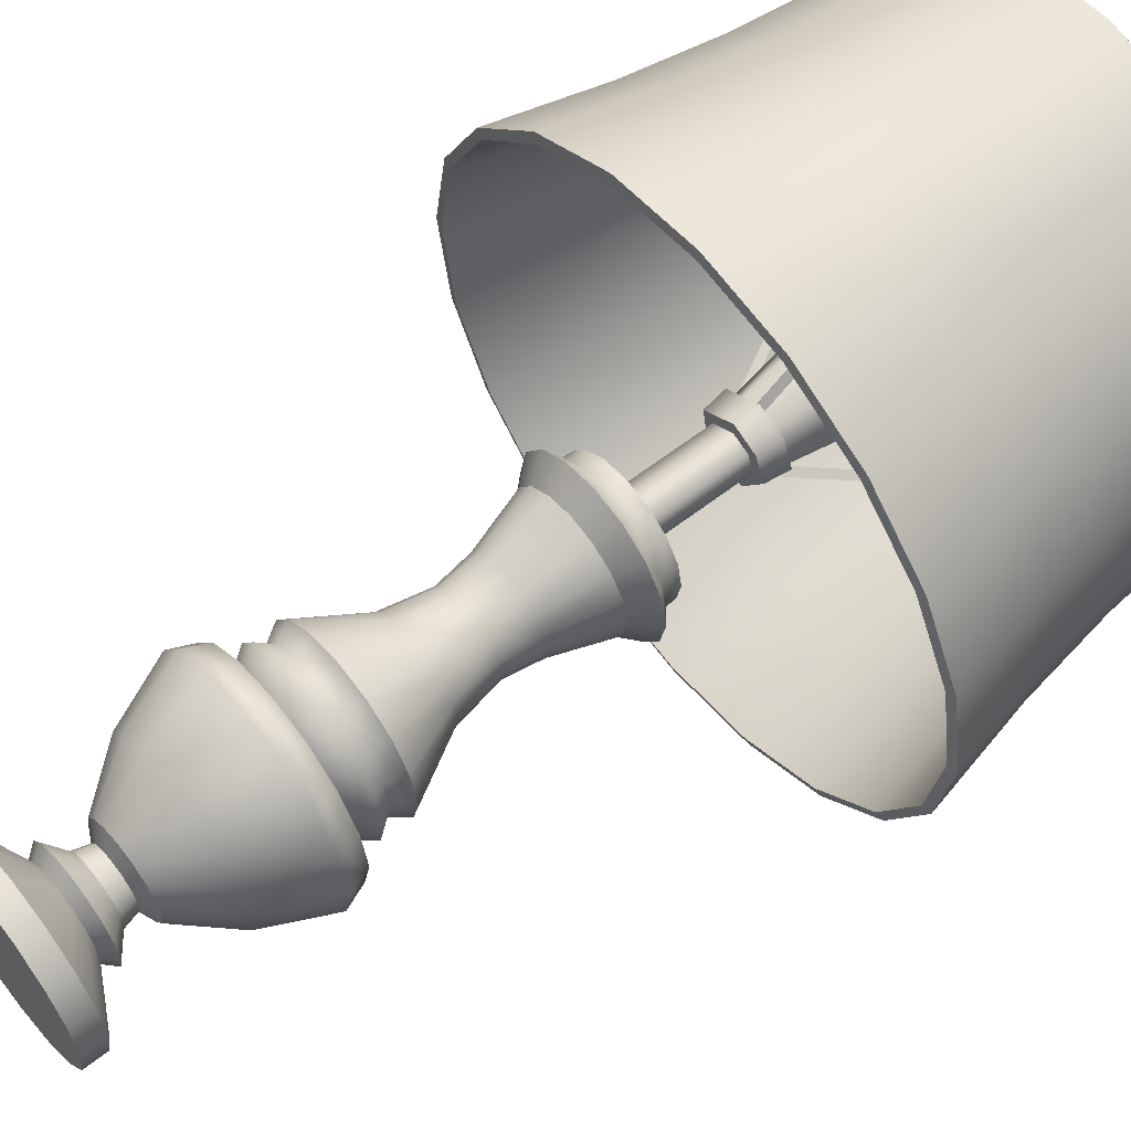
<metadata>
{"format":"obj","ext":"obj","renderer":"f3d","projection":"perspective","resolution":1024,"background":"white","views":[{"elev":60.9,"azim":51.6,"up":"+Z"}]}
</metadata>
<code>
v  -2.431 52.99 -1.625
v  -16.63 76.07 -9.826
v  -16.17 76.45 -9.555
v  -1.961 53.38 -1.354
v  -2.484 53.19 -0.9908
v  -16.69 76.26 -9.192
v  2.622 52.99 -1.292
v  16.83 76.07 -9.493
v  16.36 76.45 -9.222
v  2.153 53.38 -1.022
v  2.1 53.19 -1.656
v  16.3 76.26 -9.857
v  -0.1919 52.99 2.917
v  -0.1919 76.07 19.32
v  -0.1919 76.45 18.78
v  -0.1919 53.38 2.376
v  0.3838 53.19 2.646
v  0.3838 76.26 19.05
o a_low_eb_lamp_01_low
g a_low_eb_lamp_01_low
f 1 2 3 4
f 5 6 2 1
f 4 3 6 5
f 7 8 9 10
f 11 12 8 7
f 10 9 12 11
f 13 14 15 16
f 17 18 14 13
f 16 15 18 17
v  1.368 53.28 -2.369
v  -1.368 53.28 -2.369
v  -2.118 61.46 -3.669
v  2.118 61.46 -3.669
v  -2.736 53.28 0
v  -4.236 61.46 0
v  -1.368 53.28 2.37
v  -2.118 61.46 3.669
v  1.368 53.28 2.37
v  2.118 61.46 3.669
v  2.736 53.28 0
v  4.236 61.46 0
v  -0 64.85 0
v  5.338 1.842 -5.338
v  6.974 1.842 -2.889
v  6.974 0 -2.889
v  5.338 0 -5.338
v  2.889 1.842 -6.974
v  2.889 0 -6.974
v  0 1.842 -7.549
v  0 0 -7.549
v  -2.889 1.842 -6.974
v  -2.889 0 -6.974
v  -5.338 0 -5.338
v  -5.338 1.842 -5.338
v  -6.974 0 -2.889
v  -6.974 1.842 -2.889
v  -7.549 0 -0
v  -7.549 1.842 -0
v  -6.974 0 2.889
v  -6.974 1.842 2.889
v  -5.338 0 5.338
v  -5.338 1.842 5.338
v  -2.889 0 6.974
v  -2.889 1.842 6.974
v  -0 0 7.549
v  -0 1.842 7.549
v  2.889 0 6.974
v  2.889 1.842 6.974
v  5.338 0 5.338
v  5.338 1.842 5.338
v  6.974 0 2.889
v  6.974 1.842 2.889
v  7.549 0 -0
v  7.549 1.842 -0
v  0 0 -0
v  2.421 4.065 -2.421
v  3.163 4.065 -1.31
v  1.31 4.065 -3.163
v  0 4.065 -3.423
v  -1.31 4.065 -3.163
v  -2.421 4.065 -2.421
v  -3.163 4.065 -1.31
v  -3.423 4.065 -0
v  -3.163 4.065 1.31
v  -2.421 4.065 2.421
v  -1.31 4.065 3.163
v  -0 4.065 3.423
v  1.31 4.065 3.163
v  2.421 4.065 2.421
v  3.163 4.065 1.31
v  3.423 4.065 -0
v  3.874 4.916 -1.605
v  2.965 4.916 -2.965
v  1.605 4.916 -3.874
v  0 4.916 -4.193
v  -1.605 4.916 -3.874
v  -2.965 4.916 -2.965
v  -3.874 4.916 -1.605
v  -4.193 4.916 -0
v  -3.874 4.916 1.605
v  -2.965 4.916 2.965
v  -1.605 4.916 3.874
v  -0 4.916 4.193
v  1.605 4.916 3.874
v  2.965 4.916 2.965
v  3.874 4.916 1.605
v  4.193 4.916 -0
v  1.833 6.214 -1.833
v  2.395 6.214 -0.992
v  0.992 6.214 -2.395
v  0 6.214 -2.592
v  -0.992 6.214 -2.395
v  -1.833 6.214 -1.833
v  -2.395 6.214 -0.992
v  -2.592 6.214 -0
v  -2.395 6.214 0.992
v  -1.833 6.214 1.833
v  -0.992 6.214 2.395
v  -0 6.214 2.592
v  0.992 6.214 2.395
v  1.833 6.214 1.833
v  2.395 6.214 0.992
v  2.592 6.214 -0
v  1.612 7.452 -1.612
v  2.106 7.452 -0.8723
v  0.8724 7.452 -2.106
v  0 7.452 -2.28
v  -0.8723 7.452 -2.106
v  -1.612 7.452 -1.612
v  -2.106 7.452 -0.8724
v  -2.28 7.452 -0
v  -2.106 7.452 0.8723
v  -1.612 7.452 1.612
v  -0.8723 7.452 2.106
v  -0 7.452 2.28
v  0.8723 7.452 2.106
v  1.612 7.452 1.612
v  2.106 7.452 0.8723
v  2.28 7.452 -0
v  2.493 8.086 -2.493
v  3.257 8.086 -1.349
v  1.349 8.086 -3.257
v  0 8.086 -3.526
v  -1.349 8.086 -3.257
v  -2.493 8.086 -2.493
v  -3.257 8.086 -1.349
v  -3.526 8.086 -0
v  -3.257 8.086 1.349
v  -2.493 8.086 2.493
v  -1.349 8.086 3.257
v  -0 8.086 3.526
v  1.349 8.086 3.257
v  2.493 8.086 2.493
v  3.257 8.086 1.349
v  3.526 8.086 0
v  4.723 11.92 -4.723
v  6.171 11.92 -2.556
v  2.556 11.92 -6.171
v  -0 11.92 -6.679
v  -2.556 11.92 -6.171
v  -4.723 11.92 -4.723
v  -6.171 11.92 -2.556
v  -6.679 11.92 -0
v  -6.171 11.92 2.556
v  -4.723 11.92 4.723
v  -2.556 11.92 6.171
v  -0 11.92 6.679
v  2.556 11.92 6.171
v  4.723 11.92 4.723
v  6.171 11.92 2.556
v  6.679 11.92 0
v  3.945 19.19 -3.945
v  4.789 20.77 -4.789
v  6.257 20.77 -2.592
v  5.155 19.19 -2.135
v  2.135 19.19 -5.155
v  2.592 20.77 -6.257
v  0 19.19 -5.579
v  0 20.77 -6.772
v  -2.135 19.19 -5.155
v  -2.592 20.77 -6.257
v  -3.945 19.19 -3.945
v  -4.789 20.77 -4.789
v  -5.155 19.19 -2.135
v  -6.257 20.77 -2.592
v  -5.579 19.19 -0
v  -6.772 20.77 -0
v  -5.155 19.19 2.135
v  -6.257 20.77 2.592
v  -3.945 19.19 3.945
v  -4.789 20.77 4.789
v  -2.135 19.19 5.155
v  -2.592 20.77 6.257
v  -0 20.77 6.772
v  -0 19.19 5.579
v  2.135 19.19 5.155
v  2.592 20.77 6.257
v  3.945 19.19 3.945
v  4.789 20.77 4.789
v  5.155 19.19 2.135
v  6.257 20.77 2.592
v  5.579 19.19 -0
v  6.772 20.77 -0
v  3.68 39.32 -3.68
v  4.73 40.93 -4.73
v  6.179 40.93 -2.56
v  4.808 39.32 -1.992
v  1.992 39.32 -4.808
v  2.56 40.93 -6.179
v  0 39.32 -5.205
v  -0 40.93 -6.689
v  -1.992 39.32 -4.808
v  -2.56 40.93 -6.179
v  -3.68 39.32 -3.68
v  -4.729 40.93 -4.73
v  -4.808 39.32 -1.992
v  -6.179 40.93 -2.559
v  -5.205 39.32 -0
v  -6.689 40.93 -0
v  -4.808 39.32 1.992
v  -6.179 40.93 2.56
v  -3.68 39.32 3.68
v  -4.73 40.93 4.73
v  -1.992 39.32 4.808
v  -2.56 40.93 6.179
v  -0 39.32 5.205
v  0 40.93 6.689
v  1.992 39.32 4.808
v  2.56 40.93 6.179
v  3.68 39.32 3.68
v  4.73 40.93 4.73
v  4.808 39.32 1.992
v  6.179 40.93 2.56
v  5.205 39.32 -0
v  6.689 40.93 -0
v  3.747 42.01 -3.747
v  4.896 42.01 -2.028
v  2.028 42.01 -4.896
v  0 42.01 -5.3
v  -2.028 42.01 -4.896
v  -3.747 42.01 -3.748
v  -4.896 42.01 -2.028
v  -5.3 42.01 -0
v  -4.896 42.01 2.028
v  -3.747 42.01 3.748
v  -2.028 42.01 4.896
v  0 42.01 5.3
v  2.028 42.01 4.896
v  3.747 42.01 3.748
v  4.896 42.01 2.028
v  5.3 42.01 -0
v  3.68 43.28 -3.68
v  0.7434 43.28 -1.795
v  1.943 43.28 -0
v  4.808 43.28 -1.992
v  1.992 43.28 -4.808
v  0 43.28 -5.205
v  -1.992 43.28 -4.808
v  -1.374 43.28 -1.374
v  -3.68 43.28 -3.68
v  -4.808 43.28 -1.992
v  -5.205 43.28 -0
v  -1.795 43.28 0.7435
v  -4.808 43.28 1.992
v  -3.68 43.28 3.68
v  -1.992 43.28 4.808
v  -0.0001 43.28 1.943
v  -0 43.28 5.205
v  1.992 43.28 4.808
v  3.68 43.28 3.68
v  1.374 43.28 1.374
v  4.808 43.28 1.992
v  5.205 43.28 -0
v  3.69 28.03 -1.528
v  3.019 31.78 -1.25
v  3.268 31.78 -0
v  3.994 28.03 -0
v  3.414 34.72 -1.414
v  3.695 34.72 -0
v  2.613 34.72 -2.613
v  2.311 31.78 -2.311
v  2.824 28.03 -2.824
v  1.414 34.72 -3.414
v  1.25 31.78 -3.019
v  1.528 28.03 -3.69
v  0 34.72 -3.695
v  0 31.78 -3.268
v  0 28.03 -3.994
v  -1.414 34.72 -3.414
v  -1.25 31.78 -3.019
v  -1.528 28.03 -3.69
v  -2.613 34.72 -2.613
v  -2.311 31.78 -2.311
v  -2.824 28.03 -2.824
v  -3.414 34.72 -1.414
v  -3.019 31.78 -1.25
v  -3.69 28.03 -1.528
v  -3.695 34.72 -0
v  -3.268 31.78 -0
v  -3.994 28.03 -0
v  -3.414 34.72 1.414
v  -3.019 31.78 1.25
v  -3.69 28.03 1.528
v  -2.613 34.72 2.613
v  -2.311 31.78 2.311
v  -2.824 28.03 2.824
v  -1.414 34.72 3.414
v  -1.25 31.78 3.019
v  -1.528 28.03 3.69
v  -0 34.72 3.695
v  -0 31.78 3.268
v  -0 28.03 3.994
v  1.414 34.72 3.414
v  1.25 31.78 3.019
v  1.528 28.03 3.69
v  2.613 34.72 2.613
v  2.311 31.78 2.311
v  2.824 28.03 2.824
v  3.414 34.72 1.414
v  3.019 31.78 1.25
v  3.69 28.03 1.528
v  4.77 23.11 -4.77
v  6.233 23.11 -2.582
v  2.582 23.11 -6.233
v  0 23.11 -6.746
v  -2.582 23.11 -6.233
v  -4.77 23.11 -4.77
v  -6.233 23.11 -2.582
v  -6.746 23.11 -0
v  -6.233 23.11 2.582
v  -4.77 23.11 4.77
v  -2.582 23.11 6.233
v  -0 23.11 6.746
v  2.582 23.11 6.233
v  4.77 23.11 4.77
v  6.233 23.11 2.582
v  6.746 23.11 -0
v  7.501 18.74 -3.107
v  8.119 18.74 -0
v  8.857 16.87 -0
v  8.183 16.87 -3.389
v  6.263 16.87 -6.263
v  5.741 18.74 -5.741
v  3.389 16.87 -8.183
v  3.107 18.74 -7.501
v  -0 16.87 -8.857
v  0 18.74 -8.119
v  -3.389 16.87 -8.183
v  -3.107 18.74 -7.501
v  -6.263 16.87 -6.263
v  -5.741 18.74 -5.741
v  -8.183 16.87 -3.389
v  -7.501 18.74 -3.107
v  -8.857 16.87 -0
v  -8.119 18.74 -0
v  -8.183 16.87 3.389
v  -7.501 18.74 3.107
v  -6.263 16.87 6.263
v  -5.741 18.74 5.741
v  -3.389 16.87 8.183
v  -3.107 18.74 7.501
v  -0 16.87 8.857
v  -0 18.74 8.119
v  3.389 16.87 8.183
v  3.107 18.74 7.501
v  6.263 16.87 6.263
v  5.741 18.74 5.741
v  8.183 16.87 3.389
v  7.501 18.74 3.107
v  -1.374 51.35 -1.374
v  0.7434 51.35 -1.795
v  -1.795 51.35 0.7435
v  -0.0001 51.35 1.943
v  1.374 51.35 1.374
v  1.943 51.35 -0
v  1.113 51.35 -2.688
v  -2.057 51.35 -2.057
v  -2.688 51.35 1.113
v  -0.0001 51.35 2.909
v  2.057 51.35 2.057
v  2.909 51.35 -0
v  -2.249 53.28 -2.249
v  1.217 53.28 -2.939
v  -2.939 53.28 1.217
v  -0.0001 53.28 3.181
v  2.249 53.28 2.249
v  3.181 53.28 -0
v  -0 53.28 0
v  -2.266 21.84 5.47
v  -4.186 21.84 4.186
v  -5.47 21.84 2.266
v  -5.921 21.84 -0
v  -5.47 21.84 -2.266
v  -4.186 21.84 -4.186
v  -2.266 21.84 -5.47
v  0 21.84 -5.921
v  2.266 21.84 -5.47
v  4.186 21.84 -4.186
v  5.47 21.84 -2.266
v  5.921 21.84 -0
v  5.47 21.84 2.266
v  4.186 21.84 4.186
v  2.266 21.84 5.47
v  -0 21.84 5.921
o eb_lamp_01_low_b_low
g eb_lamp_01_low_b_low
f 19 20 21 22
f 21 20 23 24
f 25 26 24 23
f 27 28 26 25
f 28 27 29 30
f 19 22 30 29
f 22 21 31
f 21 24 31
f 24 26 31
f 26 28 31
f 28 30 31
f 30 22 31
f 32 33 34 35
f 36 32 35 37
f 38 36 37 39
f 40 38 39 41
f 42 43 40 41
f 44 45 43 42
f 46 47 45 44
f 46 48 49 47
f 48 50 51 49
f 50 52 53 51
f 53 52 54 55
f 55 54 56 57
f 58 59 57 56
f 60 61 59 58
f 62 63 61 60
f 33 63 62 34
f 35 34 64
f 37 35 64
f 39 37 64
f 41 39 64
f 42 41 64
f 44 42 64
f 46 44 64
f 48 46 64
f 50 48 64
f 52 50 64
f 54 52 64
f 56 54 64
f 58 56 64
f 60 58 64
f 62 60 64
f 34 62 64
f 65 66 33 32
f 65 32 36 67
f 38 68 67 36
f 40 69 68 38
f 43 70 69 40
f 45 71 70 43
f 47 72 71 45
f 49 73 72 47
f 51 74 73 49
f 53 75 74 51
f 55 76 75 53
f 57 77 76 55
f 59 78 77 57
f 61 79 78 59
f 63 80 79 61
f 80 63 33 66
f 81 66 65 82
f 83 82 65 67
f 84 83 67 68
f 85 84 68 69
f 86 85 69 70
f 87 86 70 71
f 88 87 71 72
f 89 88 72 73
f 90 89 73 74
f 91 90 74 75
f 92 91 75 76
f 93 92 76 77
f 94 93 77 78
f 95 94 78 79
f 96 95 79 80
f 81 96 80 66
f 81 82 97 98
f 97 82 83 99
f 100 99 83 84
f 101 100 84 85
f 102 101 85 86
f 103 102 86 87
f 104 103 87 88
f 105 104 88 89
f 106 105 89 90
f 107 106 90 91
f 108 107 91 92
f 109 108 92 93
f 110 109 93 94
f 111 110 94 95
f 112 111 95 96
f 98 112 96 81
f 113 114 98 97
f 99 115 113 97
f 116 115 99 100
f 117 116 100 101
f 118 117 101 102
f 119 118 102 103
f 120 119 103 104
f 121 120 104 105
f 122 121 105 106
f 123 122 106 107
f 124 123 107 108
f 125 124 108 109
f 126 125 109 110
f 127 126 110 111
f 128 127 111 112
f 114 128 112 98
f 113 129 130 114
f 115 131 129 113
f 116 132 131 115
f 117 133 132 116
f 118 134 133 117
f 119 135 134 118
f 120 136 135 119
f 121 137 136 120
f 122 138 137 121
f 123 139 138 122
f 124 140 139 123
f 125 141 140 124
f 126 142 141 125
f 127 143 142 126
f 128 144 143 127
f 128 114 130 144
f 145 146 130 129
f 131 147 145 129
f 148 147 131 132
f 149 148 132 133
f 150 149 133 134
f 151 150 134 135
f 152 151 135 136
f 153 152 136 137
f 154 153 137 138
f 155 154 138 139
f 156 155 139 140
f 157 156 140 141
f 158 157 141 142
f 159 158 142 143
f 160 159 143 144
f 146 160 144 130
f 161 162 163 164
f 162 161 165 166
f 167 168 166 165
f 169 170 168 167
f 171 172 170 169
f 173 174 172 171
f 175 176 174 173
f 177 178 176 175
f 179 180 178 177
f 181 182 180 179
f 183 182 181 184
f 185 186 183 184
f 187 188 186 185
f 189 190 188 187
f 191 192 190 189
f 163 192 191 164
f 193 194 195 196
f 197 198 194 193
f 199 200 198 197
f 201 202 200 199
f 203 204 202 201
f 205 206 204 203
f 207 208 206 205
f 209 210 208 207
f 211 212 210 209
f 213 214 212 211
f 215 216 214 213
f 217 218 216 215
f 219 220 218 217
f 221 222 220 219
f 223 224 222 221
f 223 196 195 224
f 194 225 226 195
f 198 227 225 194
f 228 227 198 200
f 202 229 228 200
f 204 230 229 202
f 206 231 230 204
f 232 231 206 208
f 233 232 208 210
f 212 234 233 210
f 214 235 234 212
f 236 235 214 216
f 218 237 236 216
f 220 238 237 218
f 239 238 220 222
f 240 239 222 224
f 240 224 195 226
f 241 242 243 244
f 241 245 242
f 245 246 242
f 246 247 248 242
f 247 249 248
f 249 250 248
f 248 250 251 252
f 251 253 252
f 253 254 252
f 252 254 255 256
f 255 257 256
f 257 258 256
f 256 258 259 260
f 259 261 243 260
f 261 262 243
f 262 244 243
f 263 264 265 266
f 264 267 268 265
f 268 267 196 223
f 196 267 269 193
f 270 269 267 264
f 270 264 263 271
f 269 272 197 193
f 273 272 269 270
f 273 270 271 274
f 197 272 275 199
f 275 272 273 276
f 274 277 276 273
f 278 201 199 275
f 278 275 276 279
f 279 276 277 280
f 278 281 203 201
f 281 278 279 282
f 282 279 280 283
f 203 281 284 205
f 282 285 284 281
f 283 286 285 282
f 287 207 205 284
f 285 288 287 284
f 285 286 289 288
f 290 209 207 287
f 288 291 290 287
f 288 289 292 291
f 293 211 209 290
f 291 294 293 290
f 291 292 295 294
f 296 213 211 293
f 294 297 296 293
f 294 295 298 297
f 299 215 213 296
f 297 300 299 296
f 297 298 301 300
f 302 217 215 299
f 300 303 302 299
f 300 301 304 303
f 305 219 217 302
f 303 306 305 302
f 303 304 307 306
f 308 221 219 305
f 306 309 308 305
f 306 307 310 309
f 268 223 221 308
f 309 265 268 308
f 265 309 310 266
f 311 271 263 312
f 313 274 271 311
f 277 274 313 314
f 280 277 314 315
f 316 283 280 315
f 317 286 283 316
f 289 286 317 318
f 292 289 318 319
f 295 292 319 320
f 298 295 320 321
f 301 298 321 322
f 304 301 322 323
f 307 304 323 324
f 310 307 324 325
f 266 310 325 326
f 312 263 266 326
f 327 328 329 330
f 331 332 327 330
f 333 334 332 331
f 333 335 336 334
f 337 338 336 335
f 339 340 338 337
f 339 341 342 340
f 343 344 342 341
f 345 346 344 343
f 345 347 348 346
f 349 350 348 347
f 351 352 350 349
f 351 353 354 352
f 355 356 354 353
f 357 358 356 355
f 328 358 357 329
f 328 327 164 191
f 332 161 164 327
f 334 165 161 332
f 336 167 165 334
f 338 169 167 336
f 340 171 169 338
f 342 173 171 340
f 344 175 173 342
f 346 177 175 344
f 348 179 177 346
f 350 181 179 348
f 352 184 181 350
f 354 185 184 352
f 356 187 185 354
f 358 189 187 356
f 328 191 189 358
f 146 145 331 330
f 331 145 147 333
f 148 335 333 147
f 148 149 337 335
f 149 150 339 337
f 341 339 150 151
f 151 152 343 341
f 152 153 345 343
f 347 345 153 154
f 154 155 349 347
f 155 156 351 349
f 353 351 156 157
f 157 158 355 353
f 158 159 357 355
f 160 329 357 159
f 330 329 160 146
f 242 248 359 360
f 248 252 361 359
f 252 256 362 361
f 256 260 363 362
f 363 260 243 364
f 242 360 364 243
f 365 360 359 366
f 366 359 361 367
f 362 368 367 361
f 363 369 368 362
f 369 363 364 370
f 370 364 360 365
f 366 371 372 365
f 371 366 367 373
f 373 367 368 374
f 374 368 369 375
f 370 376 375 369
f 376 370 365 372
f 374 375 377
f 372 371 377
f 377 373 374
f 375 376 377
f 376 372 377
f 371 373 377
f 234 254 253 233
f 233 253 251 232
f 232 251 250 231
f 230 231 250 249
f 229 230 249 247
f 229 247 246 228
f 228 246 245 227
f 225 227 245 241
f 226 225 241 244
f 244 262 240 226
f 240 262 261 239
f 239 261 259 238
f 237 238 259 258
f 257 236 237 258
f 236 257 255 235
f 234 235 255 254
f 378 379 180 182
f 178 180 379 380
f 178 380 381 176
f 176 381 382 174
f 174 382 383 172
f 172 383 384 170
f 170 384 385 168
f 168 385 386 166
f 166 386 387 162
f 162 387 388 163
f 163 388 389 192
f 192 389 390 190
f 190 390 391 188
f 188 391 392 186
f 186 392 393 183
f 378 182 183 393
f 321 320 379 378
f 319 380 379 320
f 318 381 380 319
f 317 382 381 318
f 316 383 382 317
f 315 384 383 316
f 314 385 384 315
f 313 386 385 314
f 313 311 387 386
f 388 387 311 312
f 388 312 326 389
f 325 390 389 326
f 324 391 390 325
f 323 392 391 324
f 322 393 392 323
f 393 322 321 378
v  19.7 64.33 6.4
v  20.86 56.69 6.776
v  21.93 56.69 -0
v  20.71 64.33 -0
v  16.76 64.33 12.17
v  17.74 56.69 12.89
v  12.89 56.69 17.74
v  12.17 64.33 16.76
v  6.776 56.69 20.86
v  6.4 64.33 19.7
v  0 56.69 21.93
v  0 64.33 20.71
v  -6.776 56.69 20.86
v  -6.4 64.33 19.7
v  -12.89 56.69 17.74
v  -12.17 64.33 16.76
v  -17.74 56.69 12.89
v  -16.76 64.33 12.17
v  -20.86 56.69 6.776
v  -19.7 64.33 6.4
v  -20.71 64.33 0
v  -21.93 56.69 -0
v  -20.86 56.69 -6.776
v  -19.7 64.33 -6.4
v  -17.74 56.69 -12.89
v  -16.76 64.33 -12.17
v  -12.17 64.33 -16.76
v  -12.89 56.69 -17.74
v  -6.4 64.33 -19.7
v  -6.776 56.69 -20.86
v  0 56.69 -21.93
v  -0 64.33 -20.71
v  6.4 64.33 -19.7
v  6.776 56.69 -20.86
v  12.89 56.69 -17.74
v  12.17 64.33 -16.76
v  16.76 64.33 -12.17
v  17.74 56.69 -12.89
v  20.86 56.69 -6.776
v  19.7 64.33 -6.4
v  19.34 47.82 -14.05
v  22.73 47.82 -7.386
v  14.05 47.82 -19.34
v  7.386 47.82 -22.73
v  0 47.82 -23.9
v  -7.386 47.82 -22.73
v  -14.05 47.82 -19.34
v  -19.34 47.82 -14.05
v  -22.73 47.82 -7.386
v  -23.9 47.82 -0
v  -22.73 47.82 7.386
v  -19.34 47.82 14.05
v  -14.05 47.82 19.34
v  -7.386 47.82 22.73
v  -0 47.82 23.9
v  7.386 47.82 22.73
v  14.05 47.82 19.34
v  19.34 47.82 14.05
v  22.73 47.82 7.386
v  23.9 47.82 0
v  15.7 77.83 11.4
v  18.45 77.83 5.996
v  11.4 77.83 15.7
v  5.996 77.83 18.45
v  -0 77.83 19.4
v  -5.996 77.83 18.45
v  -11.4 77.83 15.7
v  -15.7 77.83 11.4
v  -18.45 77.83 5.996
v  -19.4 77.83 -0
v  -18.45 77.83 -5.996
v  -15.7 77.83 -11.4
v  -11.4 77.83 -15.7
v  -5.996 77.83 -18.45
v  0 77.83 -19.4
v  5.996 77.83 -18.45
v  11.4 77.83 -15.7
v  15.7 77.83 -11.4
v  18.45 77.83 -5.996
v  19.4 77.83 -0
v  20.17 56.55 -6.553
v  17.16 56.55 -12.47
v  18.76 47.66 -13.63
v  22.05 47.66 -7.165
v  12.47 56.55 -17.16
v  13.63 47.66 -18.76
v  6.553 56.55 -20.17
v  7.165 47.66 -22.05
v  0 56.55 -21.21
v  0 47.66 -23.19
v  -6.553 56.55 -20.17
v  -7.165 47.66 -22.05
v  -12.47 56.55 -17.16
v  -13.63 47.66 -18.76
v  -17.16 56.55 -12.47
v  -18.76 47.66 -13.63
v  -20.17 56.55 -6.553
v  -22.05 47.66 -7.165
v  -21.21 56.55 -0
v  -23.19 47.66 -0
v  -20.17 56.55 6.553
v  -22.05 47.66 7.165
v  -17.16 56.55 12.47
v  -18.76 47.66 13.63
v  -12.47 56.55 17.16
v  -13.63 47.66 18.76
v  -6.553 56.55 20.17
v  -7.165 47.66 22.05
v  0 56.55 21.21
v  -0 47.66 23.19
v  6.553 56.55 20.17
v  7.165 47.66 22.05
v  12.47 56.55 17.16
v  13.63 47.66 18.76
v  17.16 56.55 12.47
v  18.76 47.66 13.63
v  20.17 56.55 6.553
v  22.05 47.66 7.165
v  21.21 56.55 0
v  23.19 47.66 -0
v  15.11 77.76 10.98
v  17.76 77.76 5.77
v  10.98 77.76 15.11
v  5.77 77.76 17.76
v  -0 77.76 18.67
v  -5.77 77.76 17.76
v  -10.98 77.76 15.11
v  -15.11 77.76 10.98
v  -17.76 77.76 5.77
v  -18.67 77.76 -0
v  -17.76 77.76 -5.77
v  -15.11 77.76 -10.98
v  -10.98 77.76 -15.11
v  -5.77 77.76 -17.76
v  -0 77.76 -18.67
v  5.77 77.76 -17.76
v  10.98 77.76 -15.11
v  15.11 77.76 -10.98
v  17.76 77.76 -5.77
v  18.67 77.76 -0
o eb_lamp_01_low_c_low
g eb_lamp_01_low_c_low
f 394 395 396 397
f 398 399 395 394
f 400 399 398 401
f 402 400 401 403
f 404 402 403 405
f 406 404 405 407
f 408 406 407 409
f 410 408 409 411
f 412 410 411 413
f 414 415 412 413
f 416 415 414 417
f 418 416 417 419
f 420 421 418 419
f 422 423 421 420
f 424 423 422 425
f 426 427 424 425
f 428 427 426 429
f 428 429 430 431
f 432 431 430 433
f 397 396 432 433
f 434 431 432 435
f 436 428 431 434
f 436 437 427 428
f 437 438 424 427
f 423 424 438 439
f 421 423 439 440
f 441 418 421 440
f 442 416 418 441
f 442 443 415 416
f 415 443 444 412
f 410 412 444 445
f 446 408 410 445
f 447 406 408 446
f 447 448 404 406
f 448 449 402 404
f 400 402 449 450
f 399 400 450 451
f 452 395 399 451
f 396 395 452 453
f 453 435 432 396
f 454 398 394 455
f 456 401 398 454
f 457 403 401 456
f 458 405 403 457
f 459 407 405 458
f 460 409 407 459
f 460 461 411 409
f 413 411 461 462
f 414 413 462 463
f 417 414 463 464
f 417 464 465 419
f 419 465 466 420
f 420 466 467 422
f 468 425 422 467
f 469 426 425 468
f 470 429 426 469
f 471 430 429 470
f 472 433 430 471
f 433 472 473 397
f 455 394 397 473
f 474 475 476 477
f 476 475 478 479
f 479 478 480 481
f 480 482 483 481
f 483 482 484 485
f 484 486 487 485
f 486 488 489 487
f 489 488 490 491
f 491 490 492 493
f 492 494 495 493
f 495 494 496 497
f 496 498 499 497
f 498 500 501 499
f 501 500 502 503
f 503 502 504 505
f 504 506 507 505
f 507 506 508 509
f 508 510 511 509
f 511 510 512 513
f 512 474 477 513
f 514 515 510 508
f 516 514 508 506
f 517 516 506 504
f 518 517 504 502
f 519 518 502 500
f 520 519 500 498
f 498 496 521 520
f 496 494 522 521
f 492 523 522 494
f 490 524 523 492
f 525 524 490 488
f 526 525 488 486
f 484 527 526 486
f 482 528 527 484
f 529 528 482 480
f 530 529 480 478
f 531 530 478 475
f 532 531 475 474
f 474 512 533 532
f 533 512 510 515
f 476 434 435 477
f 479 436 434 476
f 436 479 481 437
f 438 437 481 483
f 485 439 438 483
f 487 440 439 485
f 489 441 440 487
f 442 441 489 491
f 491 493 443 442
f 495 444 443 493
f 497 445 444 495
f 446 445 497 499
f 447 446 499 501
f 503 448 447 501
f 448 503 505 449
f 507 450 449 505
f 451 450 507 509
f 451 509 511 452
f 513 453 452 511
f 435 453 513 477
f 455 515 514 454
f 516 456 454 514
f 517 457 456 516
f 518 458 457 517
f 519 459 458 518
f 520 460 459 519
f 460 520 521 461
f 462 461 521 522
f 462 522 523 463
f 524 464 463 523
f 525 465 464 524
f 526 466 465 525
f 466 526 527 467
f 467 527 528 468
f 529 469 468 528
f 530 470 469 529
f 470 530 531 471
f 471 531 532 472
f 472 532 533 473
f 533 515 455 473

</code>
